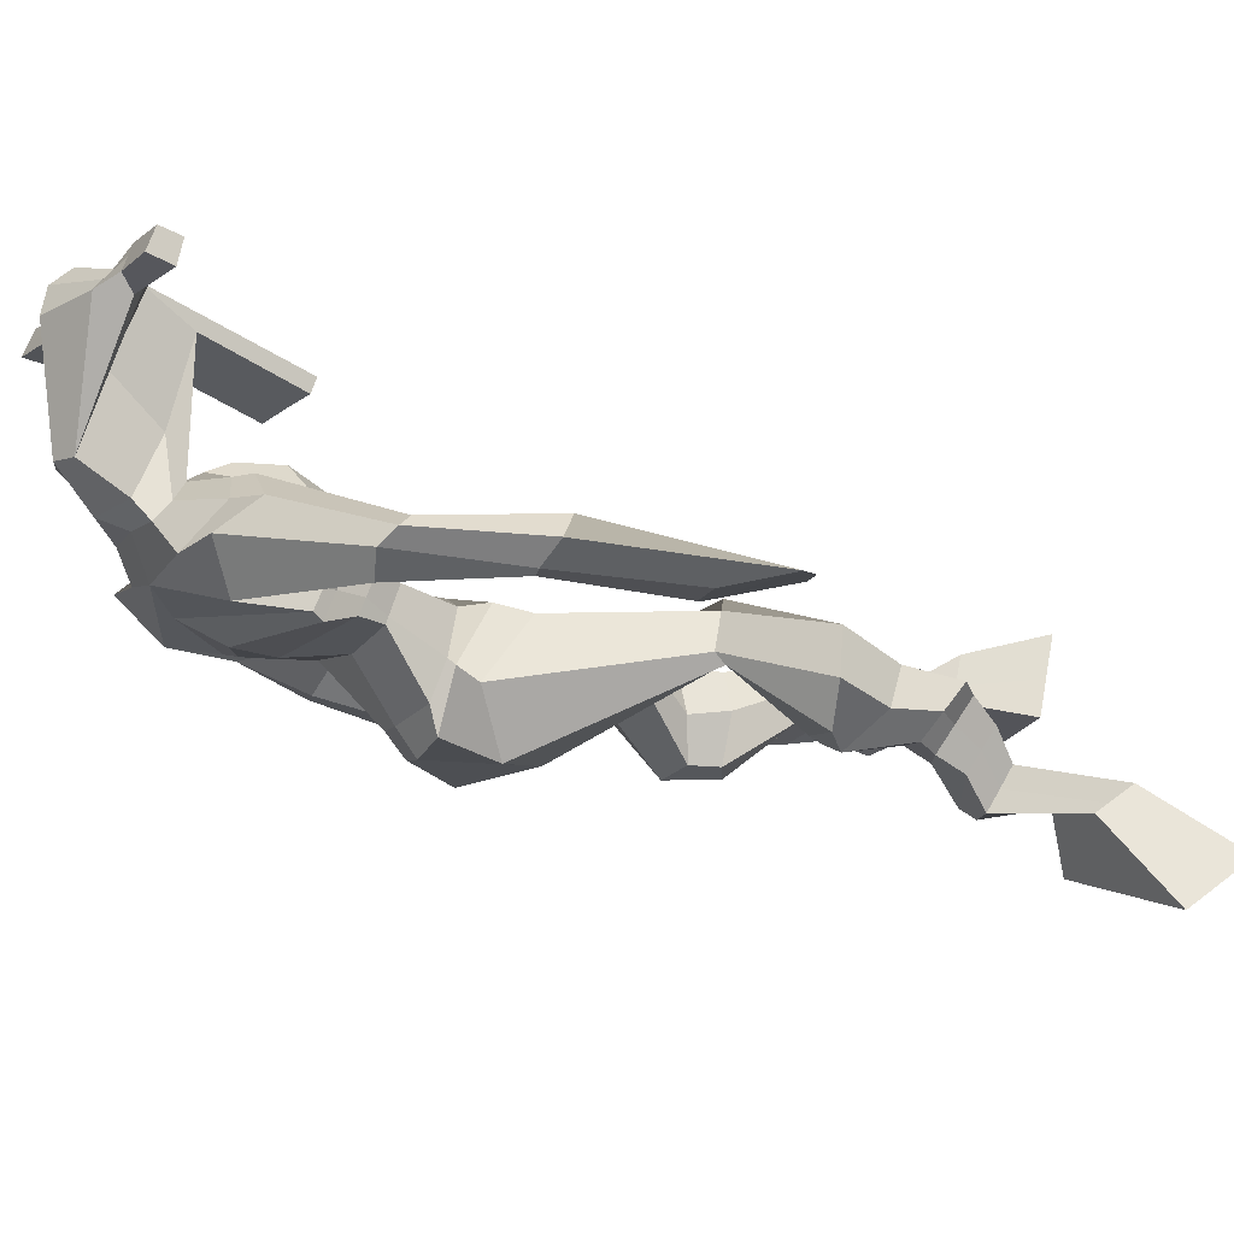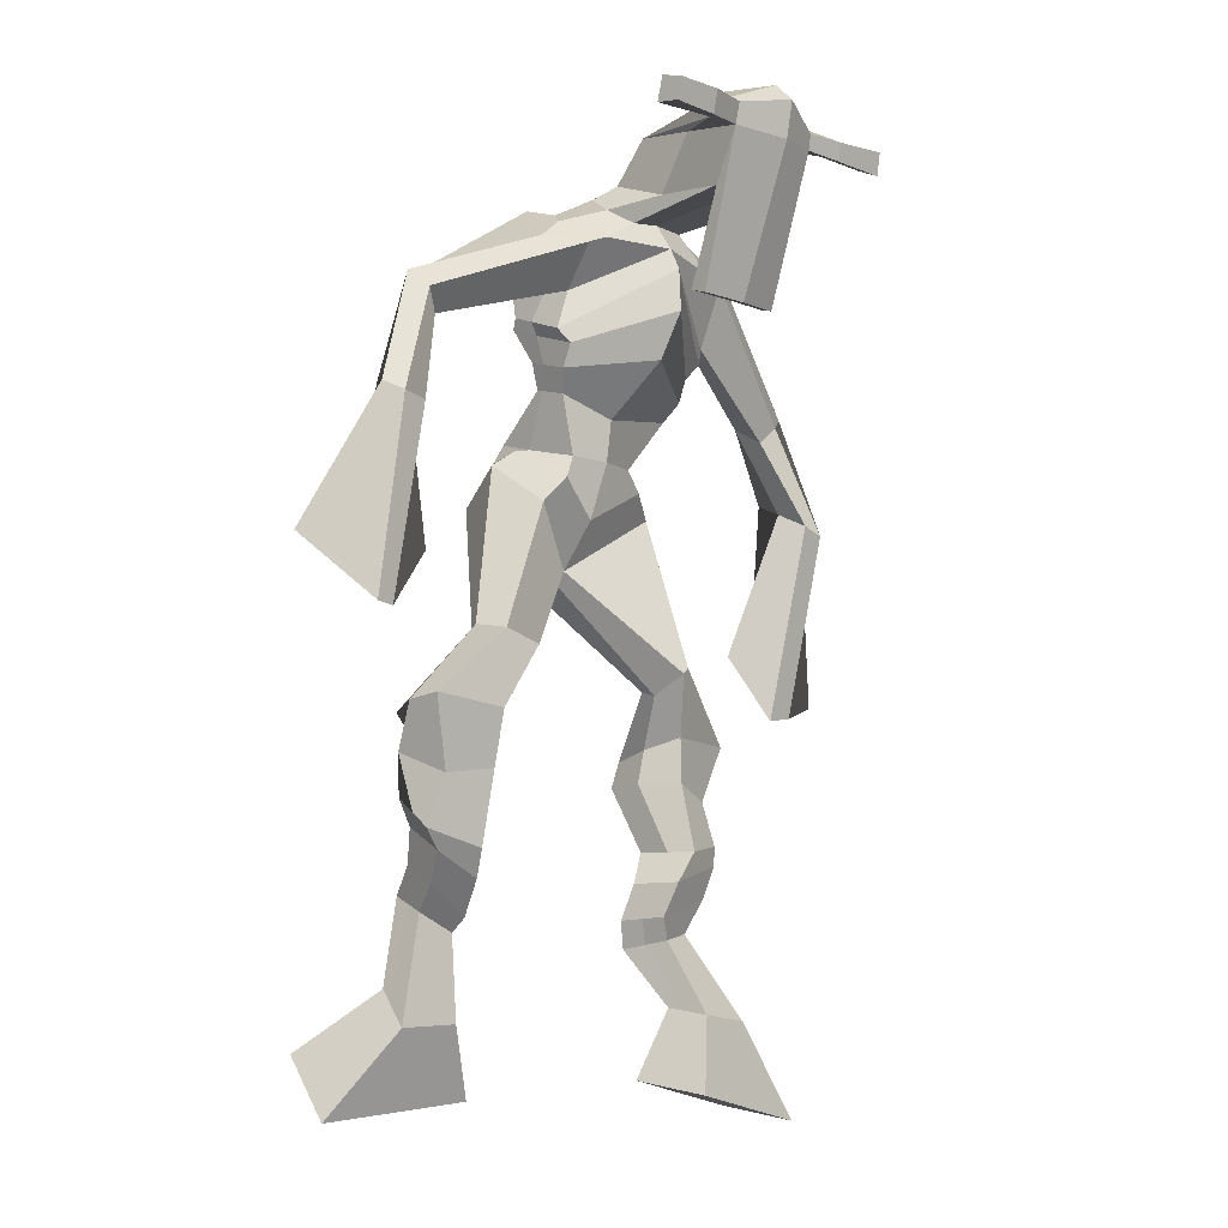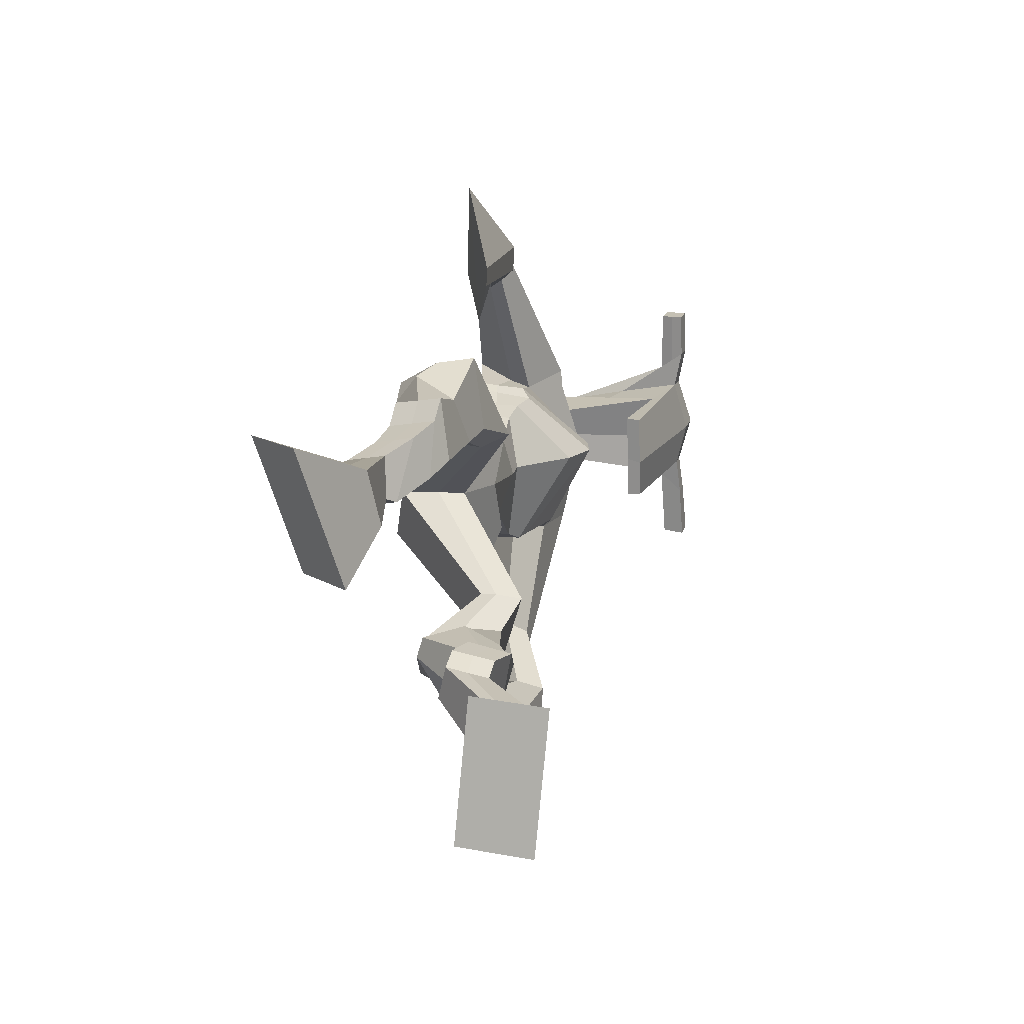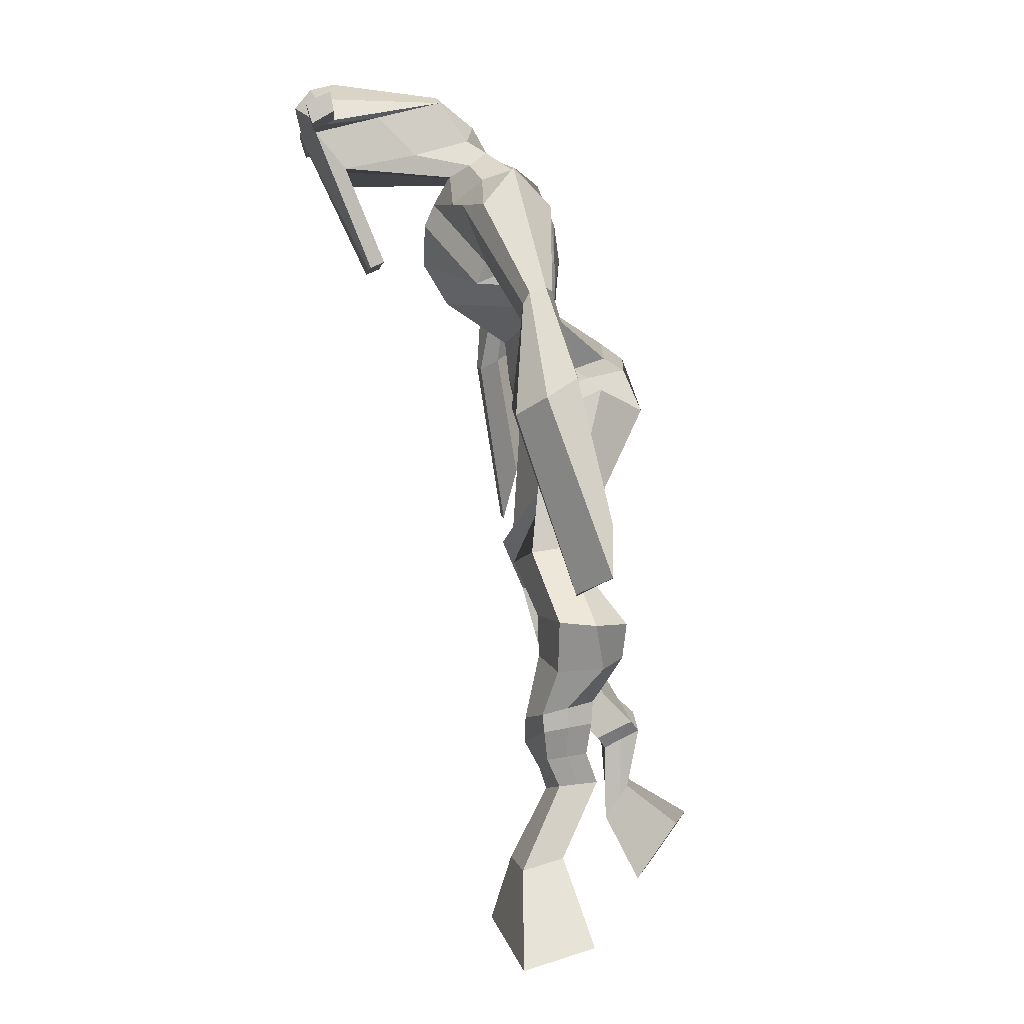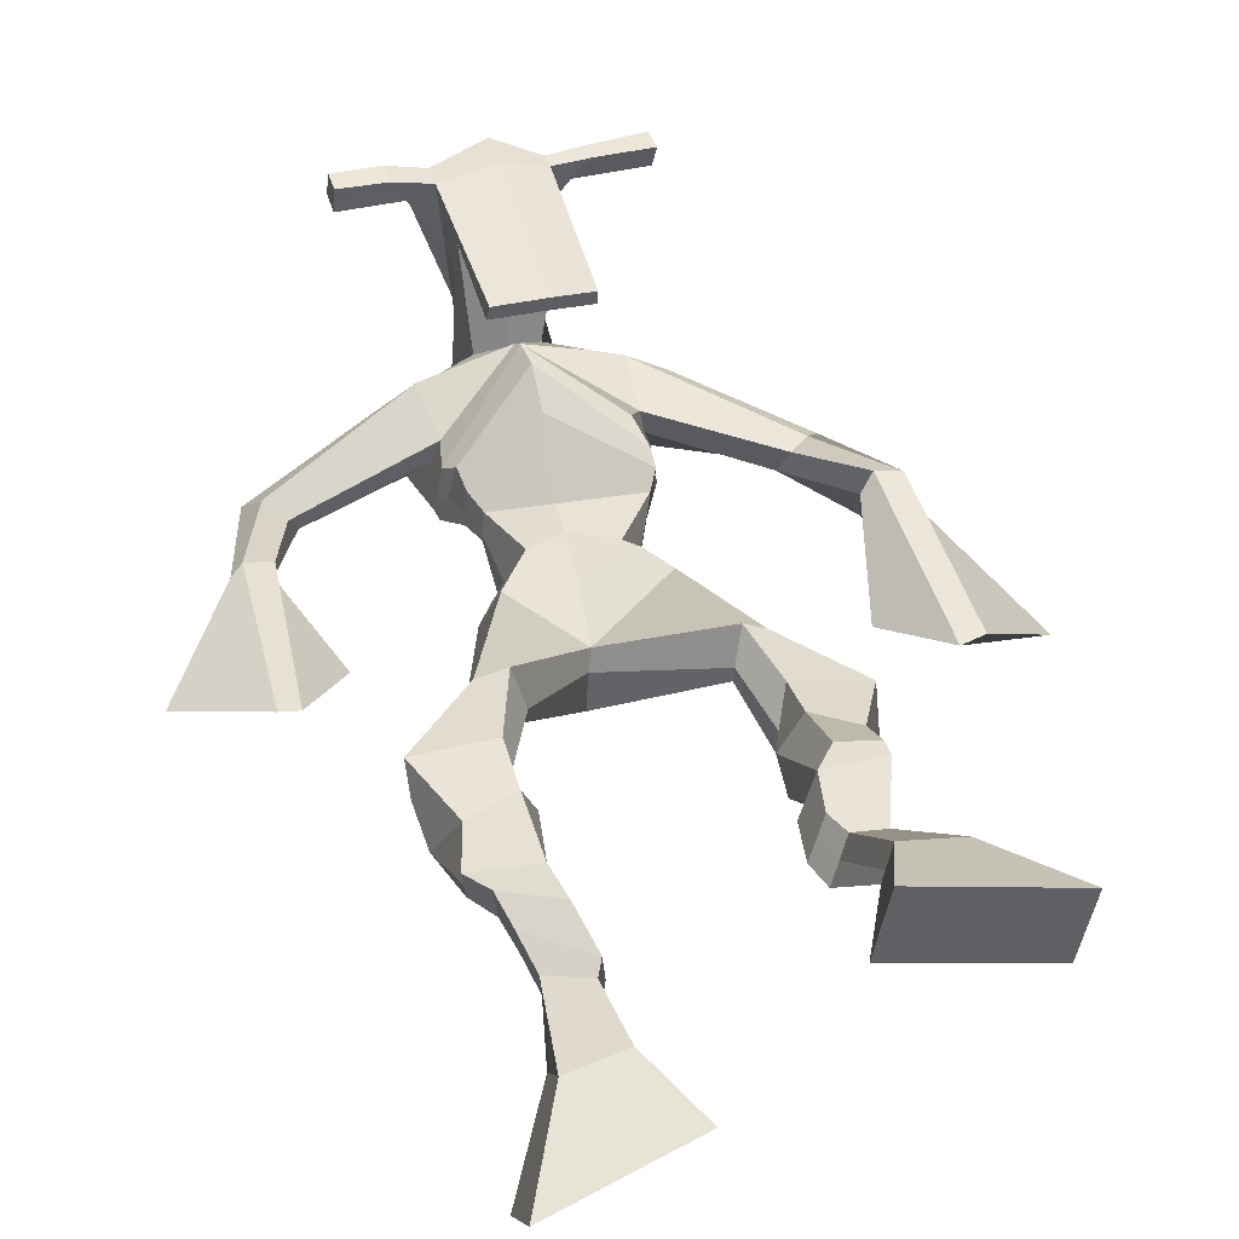
<metadata>
{"format":"obj","ext":"obj","renderer":"f3d","projection":"perspective","resolution":1024,"background":"white","views":[{"elev":-11.3,"azim":-111.1,"up":"+Z"},{"elev":-16.8,"azim":-47.3,"up":"+Y"},{"elev":-76.8,"azim":-88.2,"up":"+Y"},{"elev":8.5,"azim":83.5,"up":"+Y"},{"elev":30.5,"azim":-13.3,"up":"+Z"}]}
</metadata>
<code>
o monstruo
v 0.2874 -0.2658 -0.4753
v 0.3506 -0.3149 -0.5472
v 0.2882 -0.3178 -0.4386
v 0.3517 -0.407 -0.4832
v 0.2074 -0.2761 -0.4902
v 0.1515 -0.3546 -0.6009
v 0.2082 -0.3291 -0.4537
v 0.1526 -0.4466 -0.537
v 0.2885 -0.1709 -0.493
v 0.2778 -0.2013 -0.4382
v 0.2307 -0.1527 -0.4936
v 0.2201 -0.1818 -0.4388
v 0.2973 -0.1529 -0.4798
v 0.2867 -0.1825 -0.425
v 0.2125 -0.1195 -0.4548
v 0.2015 -0.1525 -0.3993
v 0.274 -0.1078 -0.4344
v 0.263 -0.1408 -0.3789
v 0.1986 -0.07486 -0.4371
v 0.1854 -0.1166 -0.3705
v 0.2585 -0.06558 -0.4186
v 0.2453 -0.1074 -0.3521
v 0.1706 -0.04285 -0.4286
v 0.157 -0.09333 -0.3611
v 0.2365 0.04399 -0.4264
v 0.2383 -0.00839 -0.3243
v 0.2095 0.03347 -0.4391
v 0.1726 -0.02271 -0.345
v 0.2231 0.06532 -0.4204
v 0.2345 0.0665 -0.3041
v 0.1602 0.06708 -0.426
v 0.1267 0.06847 -0.3152
v 0.2722 0.1382 -0.3353
v 0.2602 0.1491 -0.268
v 0.2195 0.1643 -0.3497
v 0.2223 0.1678 -0.2896
v 0.3825 0.3153 -0.445
v 0.3836 0.292 -0.3439
v 0.3076 0.3871 -0.4567
v 0.2914 0.3566 -0.2932
v 0.5517 -0.281 -0.3096
v 0.5102 -0.3784 -0.3292
v 0.5584 -0.2961 -0.248
v 0.5222 -0.4053 -0.221
v 0.6332 -0.2786 -0.3189
v 0.7181 -0.3924 -0.3557
v 0.6401 -0.2942 -0.2566
v 0.7301 -0.4193 -0.2476
v 0.524 -0.2009 -0.3651
v 0.5448 -0.1929 -0.3043
v 0.5777 -0.1765 -0.3785
v 0.5954 -0.1765 -0.3182
v 0.5101 -0.1648 -0.3563
v 0.5283 -0.1648 -0.2958
v 0.5902 -0.1276 -0.3601
v 0.6094 -0.1305 -0.2976
v 0.5123 -0.1174 -0.3345
v 0.5315 -0.1204 -0.2719
v 0.6001 -0.07807 -0.3661
v 0.6252 -0.08349 -0.2907
v 0.5382 -0.06977 -0.3457
v 0.5617 -0.07531 -0.2698
v 0.5988 -0.04387 -0.3685
v 0.6242 -0.05666 -0.2881
v 0.5471 0.02992 -0.4076
v 0.5602 0.02099 -0.2906
v 0.5745 0.01768 -0.4175
v 0.6261 0.009207 -0.3111
v 0.5595 0.06885 -0.4056
v 0.5565 0.08381 -0.2888
v 0.619 0.07911 -0.4163
v 0.6633 0.09233 -0.3084
v 0.5124 0.1441 -0.3193
v 0.5269 0.1615 -0.256
v 0.561 0.1727 -0.3418
v 0.5626 0.1817 -0.2795
v 0.4702 0.387 -0.4611
v 0.5068 0.3849 -0.3056
v 0.3788 0.759 -0.2755
v 0.3821 0.7032 -0.1467
v 0.2405 0.7048 -0.3152
v 0.2727 0.6334 -0.2332
v 0.555 0.7018 -0.3077
v 0.5201 0.6183 -0.2141
v 0.2763 0.7531 -0.2619
v 0.2843 0.6961 -0.1736
v 0.2132 0.7337 -0.2522
v 0.2529 0.6797 -0.1754
v 0.07982 0.6001 -0.3198
v 0.07191 0.5491 -0.2748
v 0.0541 0.6063 -0.2893
v 0.04481 0.5736 -0.2568
v 0.02942 0.4494 -0.3116
v 0.03922 0.4168 -0.2539
v 0.008403 0.453 -0.3083
v 0.001931 0.4187 -0.2511
v 0.02492 0.2785 -0.3252
v 0.03044 0.1544 -0.2946
v -0.02464 0.2791 -0.3216
v 0.003564 0.1547 -0.2927
v 0.4785 0.7567 -0.2584
v 0.4803 0.7047 -0.1678
v 0.5596 0.7596 -0.2512
v 0.5212 0.7044 -0.1786
v 0.7012 0.5832 -0.2907
v 0.6903 0.537 -0.2504
v 0.7213 0.59 -0.2793
v 0.7206 0.5666 -0.2466
v 0.7629 0.4734 -0.3145
v 0.7597 0.4225 -0.2259
v 0.7984 0.4674 -0.3142
v 0.7962 0.4166 -0.228
v 0.786 0.2742 -0.3534
v 0.783 0.1545 -0.3162
v 0.8431 0.2646 -0.3586
v 0.8181 0.1635 -0.3105
v 0.3773 0.8864 0.007002
v 0.382 0.85 0.06643
v 0.2997 0.8463 0.01818
v 0.3024 0.8248 0.0433
v 0.4408 0.8619 0.01093
v 0.4491 0.8334 0.04291
v 0.4565 0.7585 -0.007073
v 0.3902 0.7533 -0.005338
v 0.3178 0.7301 -0.01047
v 0.3286 0.7924 -0.1951
v 0.4187 0.8001 -0.1953
v 0.3749 0.8213 -0.2082
v 0.4523 0.8123 0.03684
v 0.3049 0.7962 0.0341
v 0.397 0.8588 -0.1554
v 0.3747 0.867 -0.1514
v 0.3846 0.798 0.05425
v 0.335 0.8518 -0.1545
v 0.1737 0.8189 0.02445
v 0.1753 0.8071 0.05513
v 0.1779 0.7779 0.04641
v 0.1767 0.7857 0.01337
v 0.5843 0.868 0.01885
v 0.5864 0.853 0.05446
v 0.591 0.8221 0.04556
v 0.5886 0.8401 0.01414
v 0.3011 0.5214 -0.3156
v 0.3836 0.5342 -0.3341
v 0.5093 0.537 -0.3192
v 0.5102 0.5233 -0.2763
v 0.3845 0.4873 -0.258
v 0.3016 0.505 -0.2692
v 0.2863 0.5557 -0.3117
v 0.5242 0.5514 -0.2589
v 0.2867 0.5333 -0.2541
v 0.3844 0.6149 -0.3433
v 0.5259 0.5776 -0.318
v 0.3838 0.5489 -0.1668
v 0.5091 0.8155 0.04218
v 0.5055 0.84 0.04925
v 0.4893 0.8516 0.01725
v 0.4737 0.8304 0.009304
v 0.2423 0.8285 0.02271
v 0.244 0.8157 0.05602
v 0.2468 0.784 0.04654
v 0.2826 0.8057 0.01222
v 0.408 0.6032 -0.04283
v 0.4018 0.6106 -0.06323
v 0.3277 0.6015 -0.06334
v 0.4676 0.6177 -0.06373
v 0.4661 0.6091 -0.0435
v 0.3304 0.5933 -0.04292
v 0.3806 0.744 -0.1702
v 0.3084 0.774 -0.2227
v 0.4239 0.7453 -0.1685
v 0.3348 0.7327 -0.1706
v 0.4466 0.7819 -0.2223
v 0.3771 0.7813 -0.2197
v 0.2636 0.6004 -0.3253
v 0.5247 0.5844 -0.2464
v 0.2793 0.5613 -0.2342
v 0.3839 0.6703 -0.3358
v 0.543 0.6198 -0.3151
v 0.3833 0.6097 -0.1303
v 0.2582 0.613 -0.3163
v 0.5016 0.586 -0.2019
v 0.2648 0.5803 -0.2443
v 0.379 0.7317 -0.3098
v 0.5432 0.6372 -0.3135
v 0.3822 0.6704 -0.1324
v 0.3815 0.4848 -0.4106
v 0.474 0.4685 -0.4015
v 0.3833 0.4282 -0.2647
v 0.3163 0.4668 -0.3946
v 0.4558 0.4431 -0.2922
v 0.3364 0.4297 -0.2827
v 0.152 -0.3974 -0.5712
v 0.2875 -0.2827 -0.463
v 0.2076 -0.2936 -0.4781
v 0.3511 -0.3577 -0.5174
v 0.2827 -0.1859 -0.4651
v 0.2251 -0.1675 -0.4658
v 0.2918 -0.1677 -0.4523
v 0.207 -0.136 -0.4271
v 0.2685 -0.1243 -0.4066
v 0.192 -0.09575 -0.4038
v 0.2519 -0.08647 -0.3854
v 0.1638 -0.06809 -0.3948
v 0.2626 0.01724 -0.3713
v 0.1408 0.006873 -0.3994
v 0.2405 0.06692 -0.3626
v 0.1325 0.06948 -0.3717
v 0.2751 0.127 -0.311
v 0.2134 0.1796 -0.3371
v 0.3831 0.3056 -0.386
v 0.2762 0.4229 -0.3756
v 0.7237 -0.4049 -0.3054
v 0.554 -0.2859 -0.2893
v 0.6355 -0.2838 -0.2983
v 0.5158 -0.3909 -0.2789
v 0.5347 -0.1967 -0.3347
v 0.5868 -0.1765 -0.3482
v 0.5193 -0.1647 -0.326
v 0.5998 -0.129 -0.3288
v 0.5219 -0.1189 -0.3032
v 0.6127 -0.08078 -0.3284
v 0.55 -0.07254 -0.3078
v 0.6115 -0.05026 -0.3283
v 0.5291 0.02378 -0.3422
v 0.6494 0.01743 -0.377
v 0.5467 0.07415 -0.3469
v 0.6533 0.08414 -0.3651
v 0.5115 0.1347 -0.2957
v 0.567 0.1895 -0.33
v 0.5102 0.4235 -0.392
v 0.2597 0.6358 -0.2643
v 0.5371 0.6652 -0.2688
v 0.2296 0.7116 -0.2103
v 0.1998 0.6822 -0.2103
v 0.08531 0.5617 -0.2943
v 0.02161 0.5935 -0.2734
v 0.03776 0.4322 -0.2835
v -0.01173 0.4353 -0.2794
v 0.09693 0.2453 -0.3095
v -0.1123 0.2225 -0.3169
v 0.5359 0.7415 -0.2069
v 0.5759 0.706 -0.205
v 0.6799 0.562 -0.2875
v 0.7383 0.5842 -0.2537
v 0.7527 0.4481 -0.2698
v 0.8044 0.4419 -0.2707
v 0.7044 0.2365 -0.3278
v 0.9125 0.2033 -0.3478
v 0.3786 0.8782 0.04231
v 0.301 0.8356 0.03074
v 0.445 0.8477 0.02692
v 0.4257 0.7789 -0.1148
v 0.3338 0.7572 -0.1194
v 0.4258 0.8357 -0.05936
v 0.3187 0.8239 -0.06037
v 0.1745 0.813 0.03979
v 0.1773 0.7818 0.02989
v 0.5854 0.8605 0.03665
v 0.5898 0.8311 0.02985
v 0.5099 0.5314 -0.3008
v 0.3012 0.5184 -0.3068
v 0.5252 0.5668 -0.2939
v 0.2864 0.5476 -0.2907
v 0.4914 0.8229 0.02574
v 0.4974 0.8458 0.03325
v 0.2647 0.7948 0.02938
v 0.2431 0.8221 0.03936
v 0.311 0.7524 -0.1979
v 0.4458 0.7633 -0.1963
v 0.5343 0.6073 -0.2911
v 0.2714 0.5841 -0.2888
v 0.5384 0.6272 -0.2922
v 0.2617 0.6012 -0.2894
v 0.3159 0.4474 -0.344
v 0.4753 0.4529 -0.3543
v 0.3805 0.4594 -0.446
v 0.4571 0.4487 -0.435
v 0.3835 0.353 -0.2948
v 0.3305 0.4525 -0.4285
v 0.4716 0.4115 -0.2867
v 0.3205 0.3953 -0.2785
v 0.4892 0.4397 -0.3741
v 0.2979 0.4434 -0.3544
f 1 5 11 9
f 4 3 7 8
f 193 195 5 6
f 193 196 4 8
f 196 194 3 4
f 6 5 1 2
f 198 12 16 200
f 7 3 10 12
f 195 7 12 198
f 194 1 9 197
f 200 16 20 202
f 12 10 14 16
f 9 11 15 13
f 197 9 13 199
f 20 18 22 24
f 16 14 18 20
f 13 15 19 17
f 199 13 17 201
f 21 23 27 25
f 17 19 23 21
f 201 17 21 203
f 202 20 24 204
f 206 28 32 208
f 203 21 25 205
f 204 24 28 206
f 24 22 26 28
f 29 31 35 33
f 28 26 30 32
f 25 27 31 29
f 205 25 29 207
f 209 33 37 211
f 207 29 33 209
f 208 32 36 210
f 32 30 34 36
f 185 184 79 83
f 210 36 40 212
f 36 34 38 40
f 33 35 39 37
f 41 49 51 45
f 44 48 47 43
f 213 46 45 215
f 213 48 44 216
f 216 44 43 214
f 46 42 41 45
f 218 220 56 52
f 47 52 50 43
f 215 218 52 47
f 214 217 49 41
f 220 222 60 56
f 52 56 54 50
f 49 53 55 51
f 217 219 53 49
f 60 64 62 58
f 56 60 58 54
f 53 57 59 55
f 219 221 57 53
f 61 65 67 63
f 57 61 63 59
f 221 223 61 57
f 222 224 64 60
f 226 228 72 68
f 223 225 65 61
f 224 226 68 64
f 64 68 66 62
f 69 73 75 71
f 68 72 70 66
f 65 69 71 67
f 225 227 69 65
f 229 211 37 73
f 227 229 73 69
f 228 230 76 72
f 72 76 74 70
f 184 181 81 79
f 230 231 78 76
f 76 78 38 74
f 73 37 77 75
f 268 159 135 257
f 133 129 122 118
f 186 182 84 80
f 274 183 82 232
f 273 185 83 233
f 183 186 80 82
f 234 235 88 86
f 82 88 92 90
f 82 80 86 88
f 79 81 87 85
f 90 92 96 94
f 235 87 91 237
f 232 82 90 236
f 87 81 89 91
f 95 93 97 99
f 236 90 94 238
f 91 89 93 95
f 237 91 95 239
f 240 98 100 241
f 239 95 99 241
f 94 96 100 98
f 238 94 98 240
f 242 102 104 243
f 83 79 101 103
f 80 84 104 102
f 104 84 106 108
f 108 106 110 112
f 83 103 107 105
f 233 83 105 244
f 243 104 108 245
f 109 111 115 113
f 245 108 112 247
f 105 107 111 109
f 244 105 109 246
f 248 113 115 249
f 246 109 113 248
f 112 110 114 116
f 247 112 116 249
f 250 117 119 251
f 250 118 122 252
f 156 155 141 140
f 131 132 117 121
f 132 134 119 117
f 130 133 118 120
f 172 169 124 125
f 174 170 126 128
f 173 174 128 127
f 270 173 127 253
f 169 171 123 124
f 269 172 125 254
f 129 133 163 167
f 128 126 134 132
f 127 128 132 131
f 253 127 131 255
f 130 125 165 168
f 254 125 130 256
f 258 137 136 257
f 161 160 136 137
f 267 161 137 258
f 159 162 138 135
f 260 142 139 259
f 158 157 139 142
f 266 156 140 259
f 265 158 142 260
f 192 189 147 148
f 276 188 145 261
f 275 192 148 262
f 189 191 146 147
f 187 190 143 144
f 188 187 144 145
f 148 147 154 151
f 261 145 153 263
f 262 148 151 264
f 147 146 150 154
f 144 143 149 152
f 145 144 152 153
f 255 131 158 265
f 252 122 156 266
f 131 121 157 158
f 122 129 155 156
f 119 134 162 159
f 256 130 161 267
f 130 120 160 161
f 251 119 159 268
f 165 164 163 168
f 164 166 167 163
f 133 130 168 163
f 123 129 167 166
f 124 123 166 164
f 125 124 164 165
f 234 86 172 269
f 80 102 171 169
f 242 101 173 270
f 101 79 174 173
f 79 85 170 174
f 86 80 169 172
f 151 154 180 177
f 263 153 179 271
f 264 151 177 272
f 154 150 176 180
f 152 149 175 178
f 153 152 178 179
f 177 180 186 183
f 271 179 185 273
f 272 177 183 274
f 180 176 182 186
f 178 175 181 184
f 179 178 184 185
f 278 277 187 188
f 277 280 190 187
f 279 281 191 189
f 284 282 192 275
f 283 278 188 276
f 282 279 189 192
f 281 283 276 191
f 280 284 275 190
f 175 272 274 181
f 176 271 273 182
f 149 264 272 175
f 150 263 271 176
f 102 242 270 171
f 85 234 269 170
f 120 251 268 160
f 134 256 267 162
f 121 252 266 157
f 129 255 265 155
f 143 262 264 149
f 146 261 263 150
f 190 275 262 143
f 191 276 261 146
f 155 265 260 141
f 157 266 259 139
f 141 260 259 140
f 162 267 258 138
f 138 258 257 135
f 126 254 256 134
f 123 253 255 129
f 170 269 254 126
f 171 270 253 123
f 117 250 252 121
f 118 250 251 120
f 111 247 249 115
f 110 246 248 114
f 114 248 249 116
f 106 244 246 110
f 107 245 247 111
f 103 243 245 107
f 84 233 244 106
f 101 242 243 103
f 93 238 240 97
f 96 239 241 100
f 97 240 241 99
f 92 237 239 96
f 89 236 238 93
f 81 232 236 89
f 88 235 237 92
f 85 87 235 234
f 182 273 233 84
f 181 274 232 81
f 160 268 257 136
f 75 77 231 230
f 71 75 230 228
f 70 74 229 227
f 74 38 211 229
f 66 70 227 225
f 63 67 226 224
f 62 66 225 223
f 67 71 228 226
f 59 63 224 222
f 58 62 223 221
f 54 58 221 219
f 50 54 219 217
f 55 59 222 220
f 43 50 217 214
f 45 51 218 215
f 51 55 220 218
f 42 216 214 41
f 46 213 216 42
f 48 213 215 47
f 35 210 212 39
f 31 208 210 35
f 30 207 209 34
f 34 209 211 38
f 26 205 207 30
f 23 204 206 27
f 22 203 205 26
f 27 206 208 31
f 19 202 204 23
f 18 201 203 22
f 14 199 201 18
f 10 197 199 14
f 15 200 202 19
f 3 194 197 10
f 5 195 198 11
f 11 198 200 15
f 2 1 194 196
f 6 2 196 193
f 8 7 195 193
f 39 212 284 280
f 78 231 283 281
f 40 38 279 282
f 231 77 278 283
f 212 40 282 284
f 38 78 281 279
f 37 39 280 277
f 77 37 277 278

</code>
